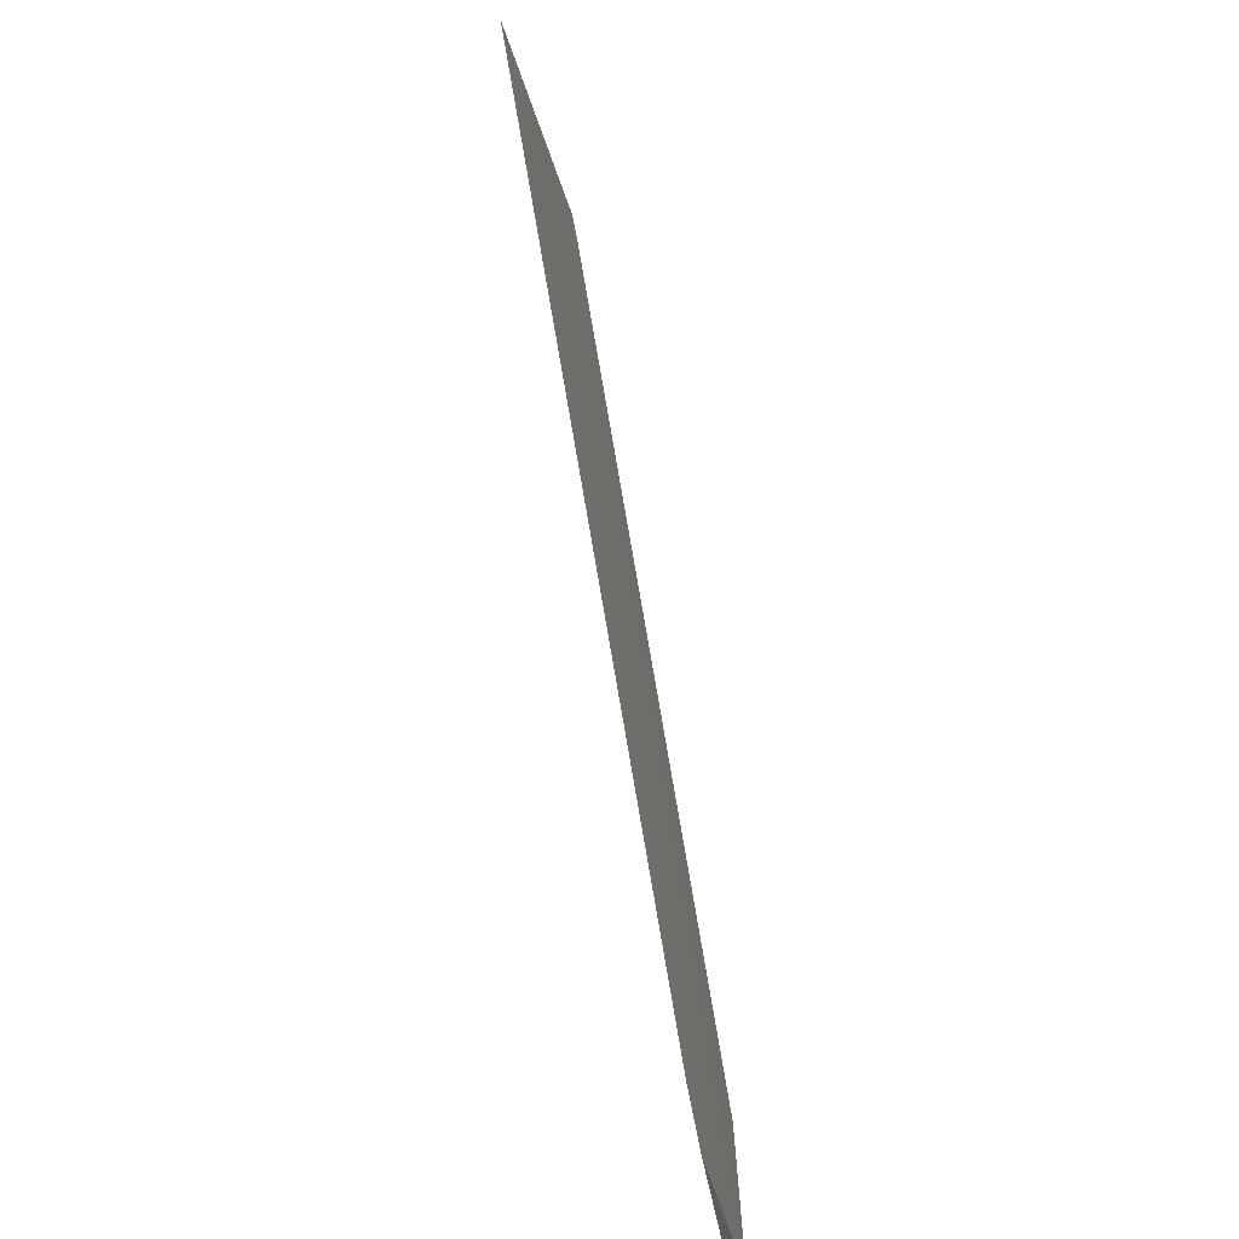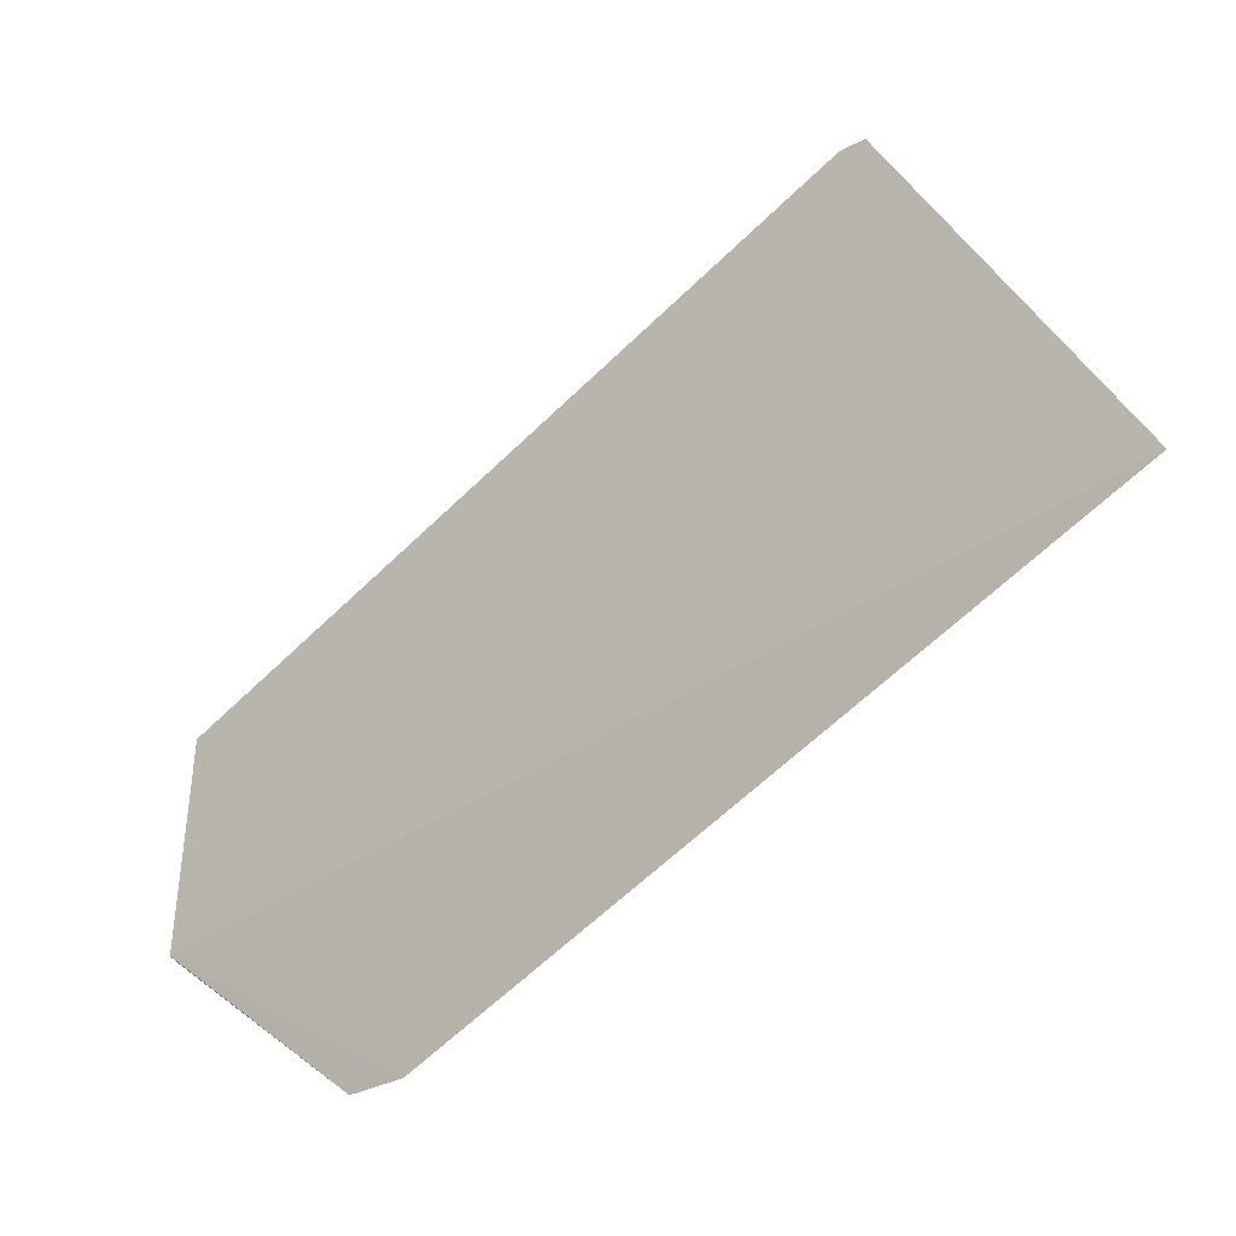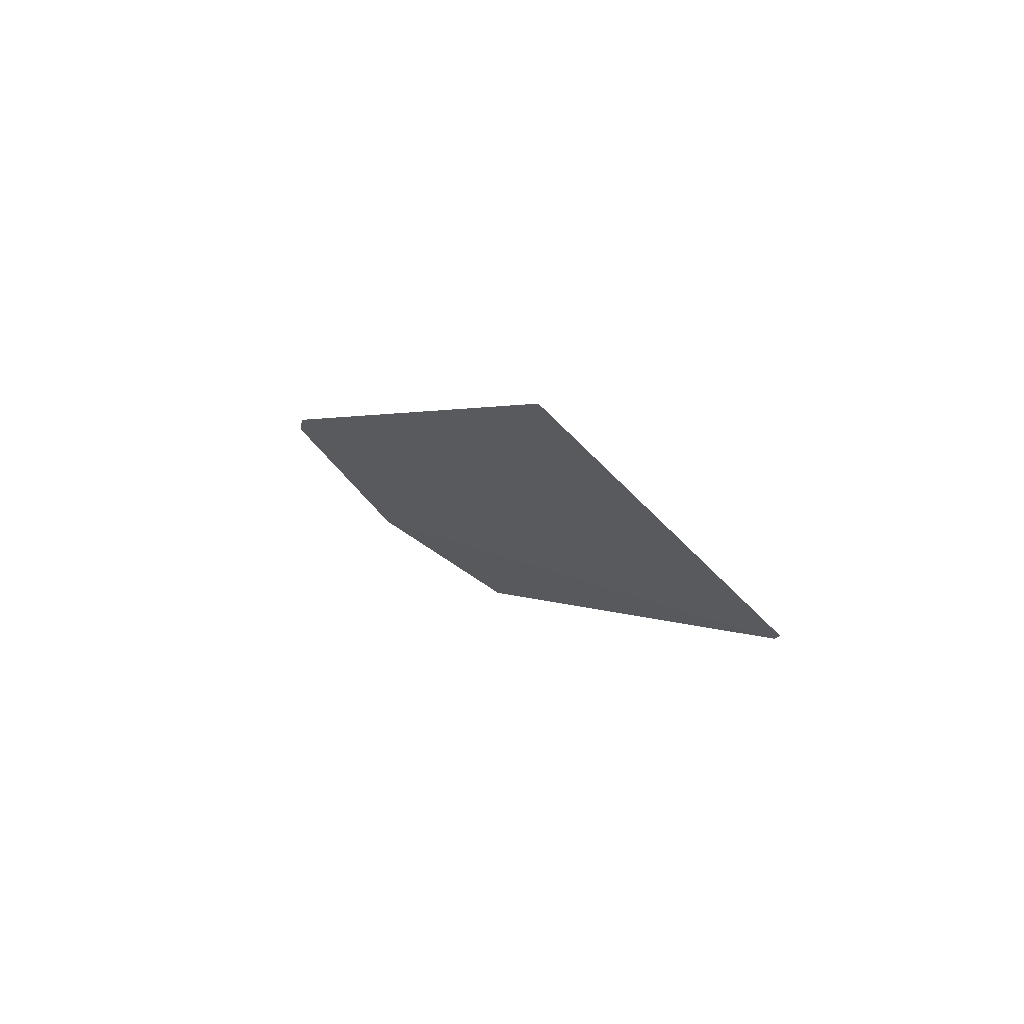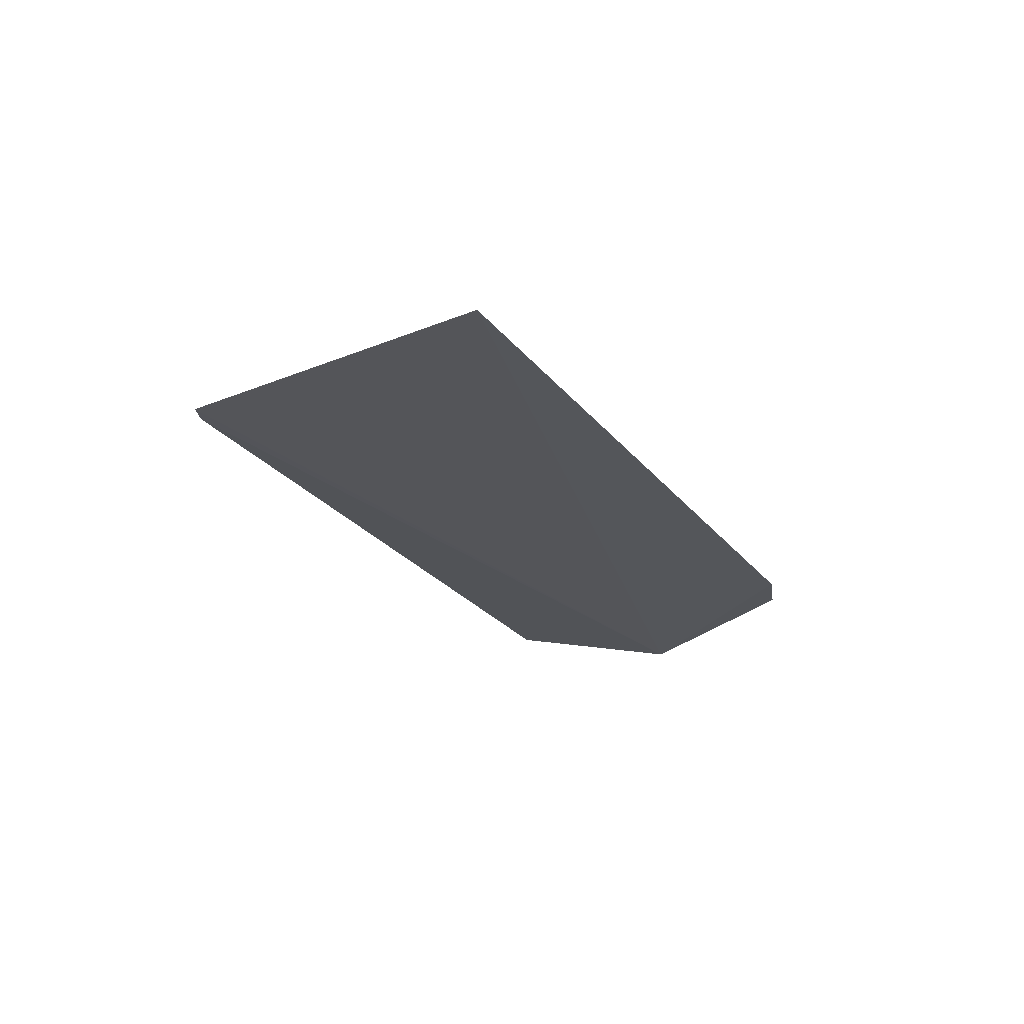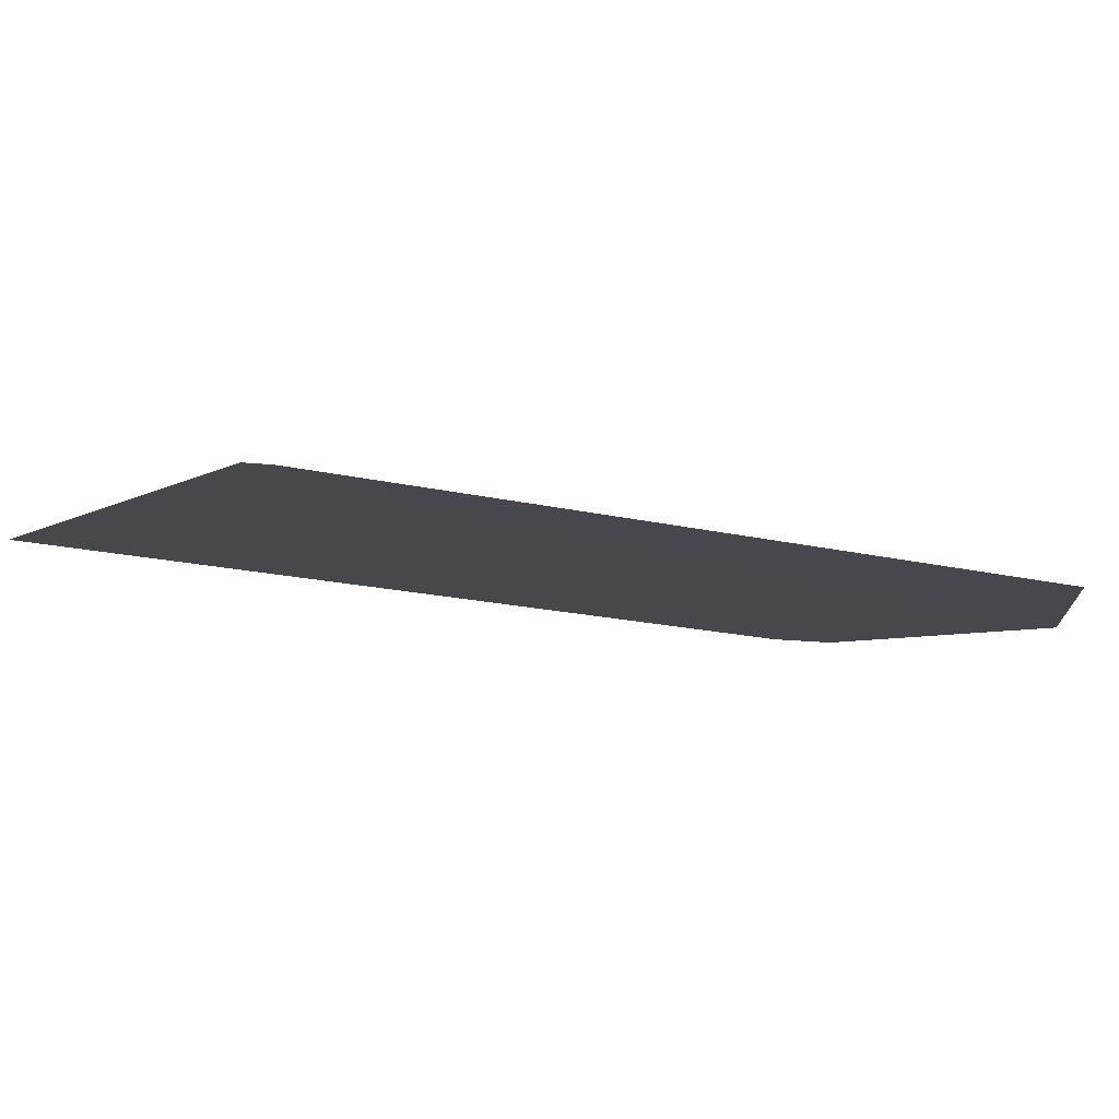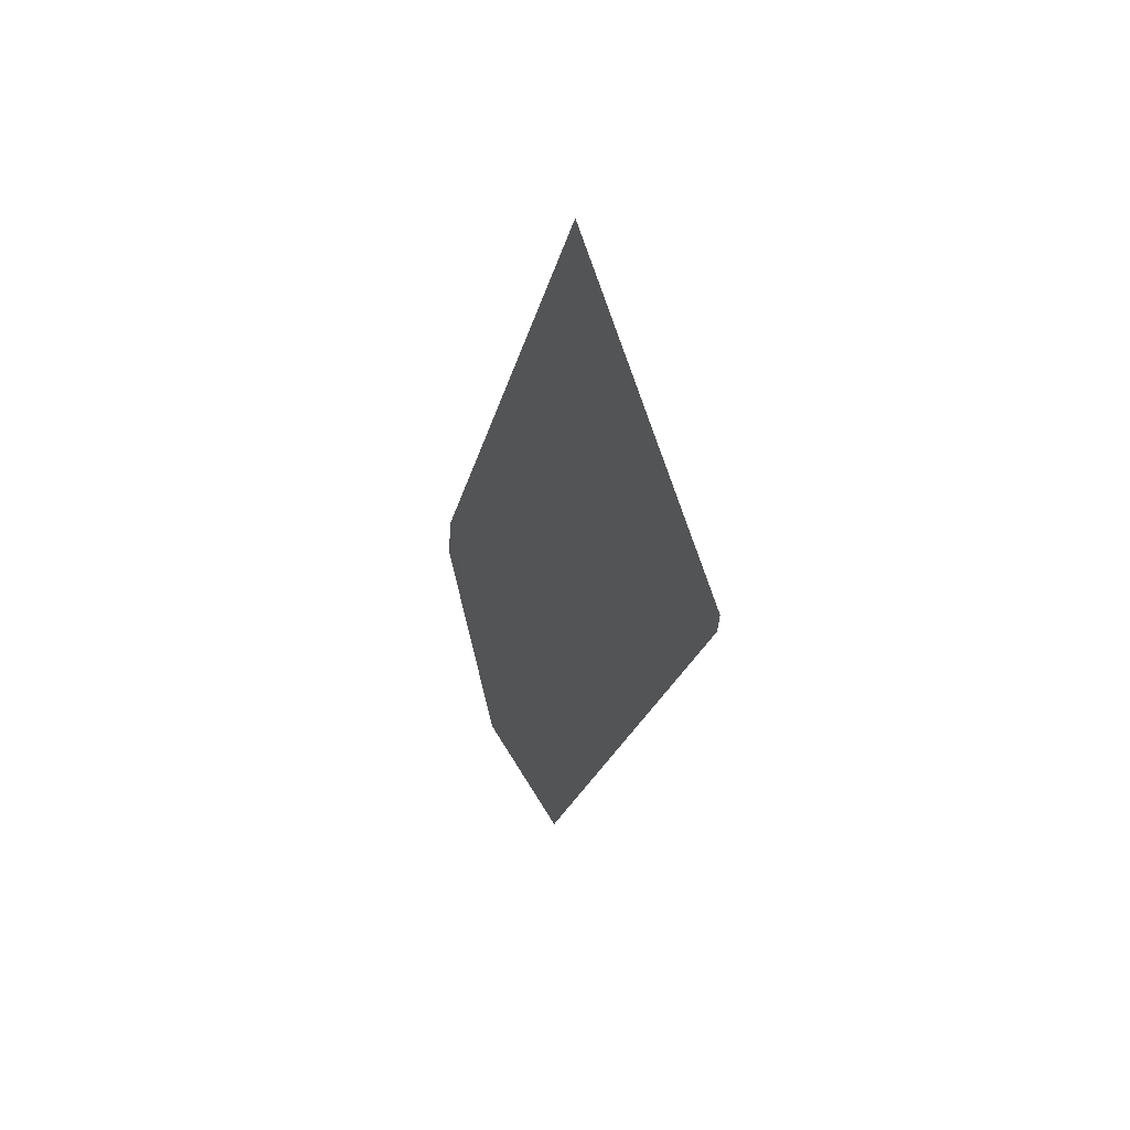
<metadata>
{"format":"obj","ext":"obj","renderer":"f3d","projection":"perspective","resolution":1024,"background":"white","views":[{"elev":-66.9,"azim":-168.7,"up":"+Z"},{"elev":-18.2,"azim":126.1,"up":"+Z"},{"elev":74.3,"azim":-55.4,"up":"+Y"},{"elev":65.9,"azim":92.2,"up":"+Y"},{"elev":78.6,"azim":-88.1,"up":"+Z"},{"elev":42.9,"azim":-24.6,"up":"+Y"}]}
</metadata>
<code>
v 0.01149 -0.07682 0.3395
v 0.01645 -0.08035 0.2574
v 0.01149 0.2187 0.4971
v 0.01149 0.3193 0.3632
v 0.01149 0.003635 0.1999
v 0.01099 -0.08194 0.2561
v 0.01149 0.2085 0.4957
v 0.01149 0.02757 0.2036
f 3 2 4
f 6 3 4
f 6 5 2
f 6 2 1
f 7 1 2
f 7 2 3
f 7 6 1
f 7 3 6
f 8 4 2
f 8 2 5
f 8 6 4
f 8 5 6

</code>
